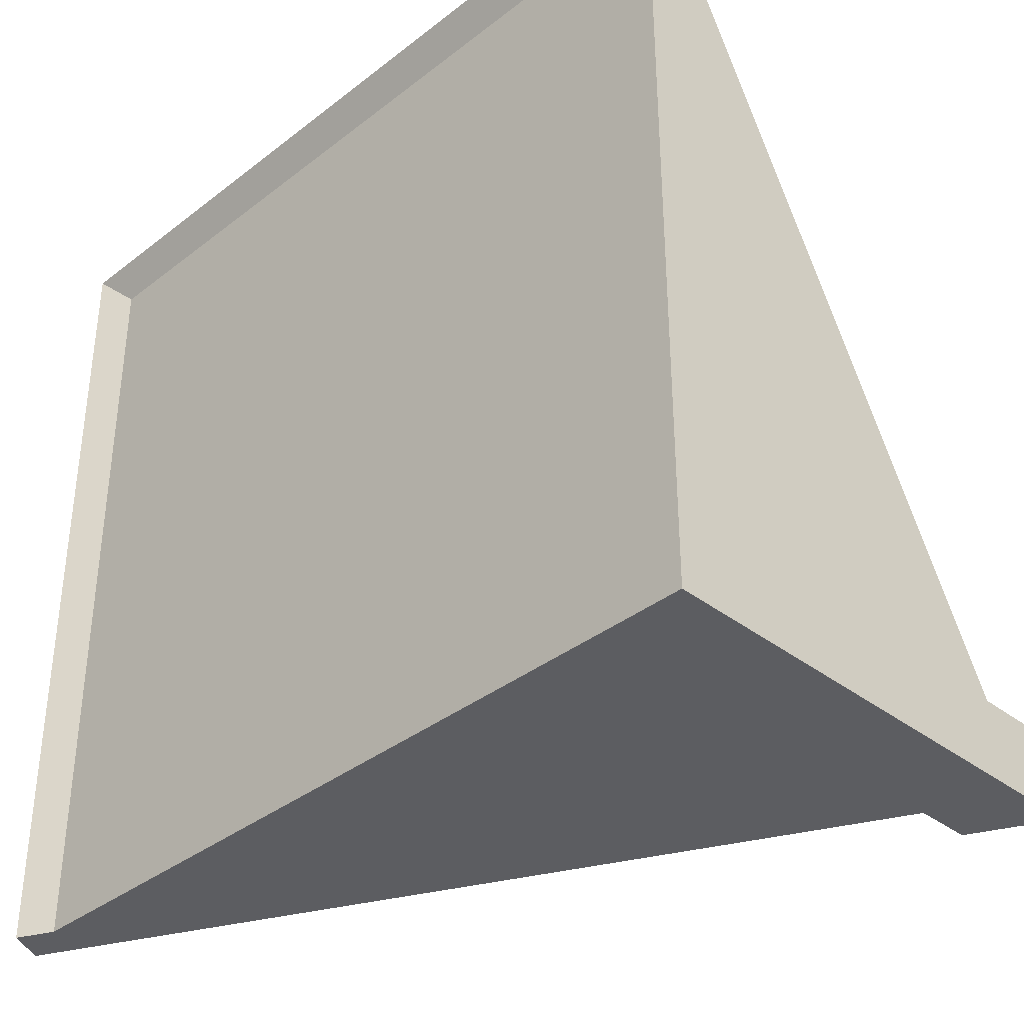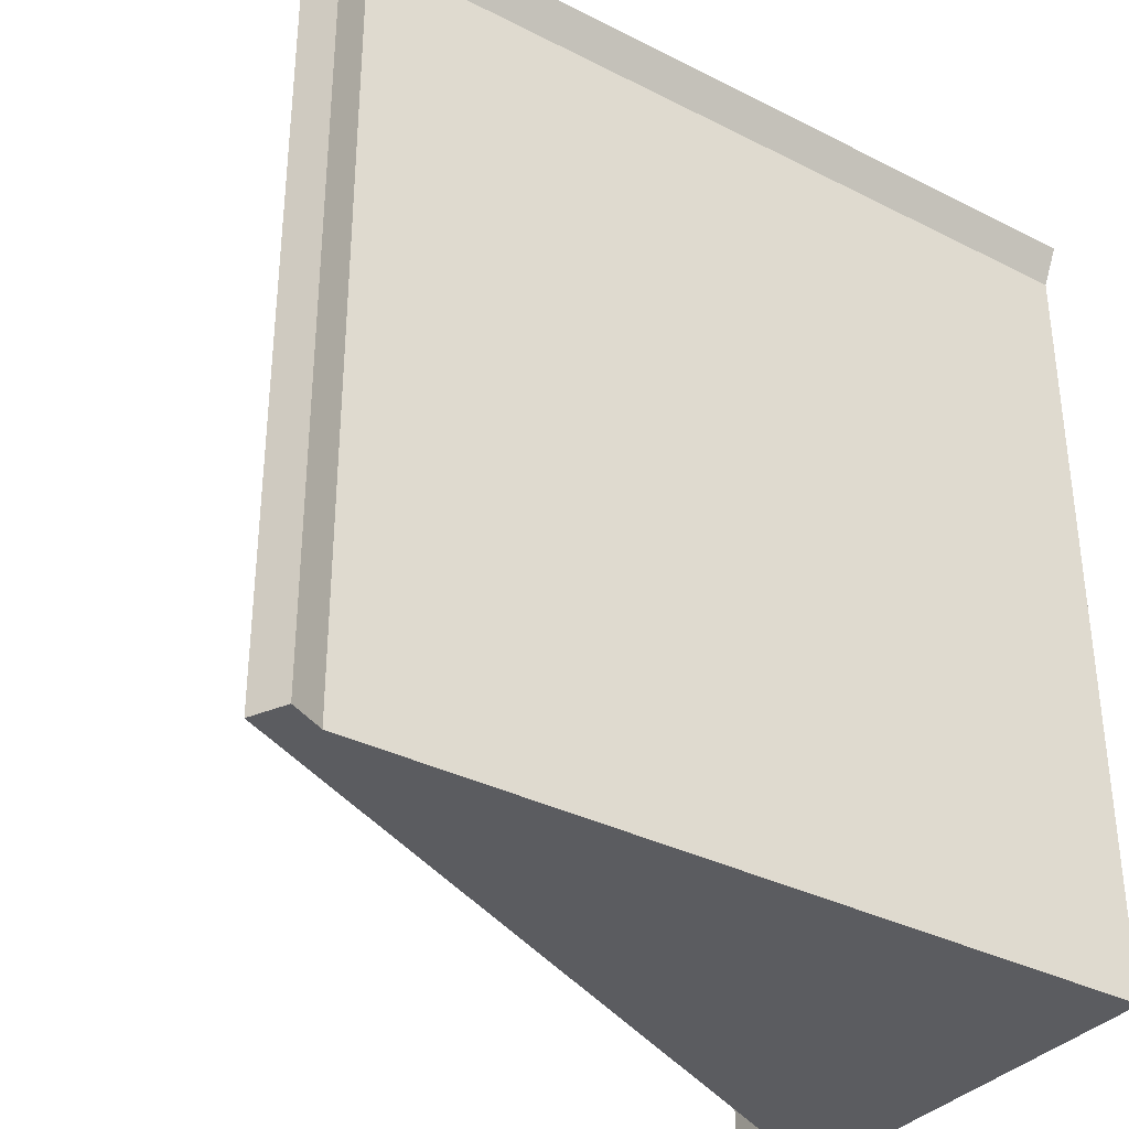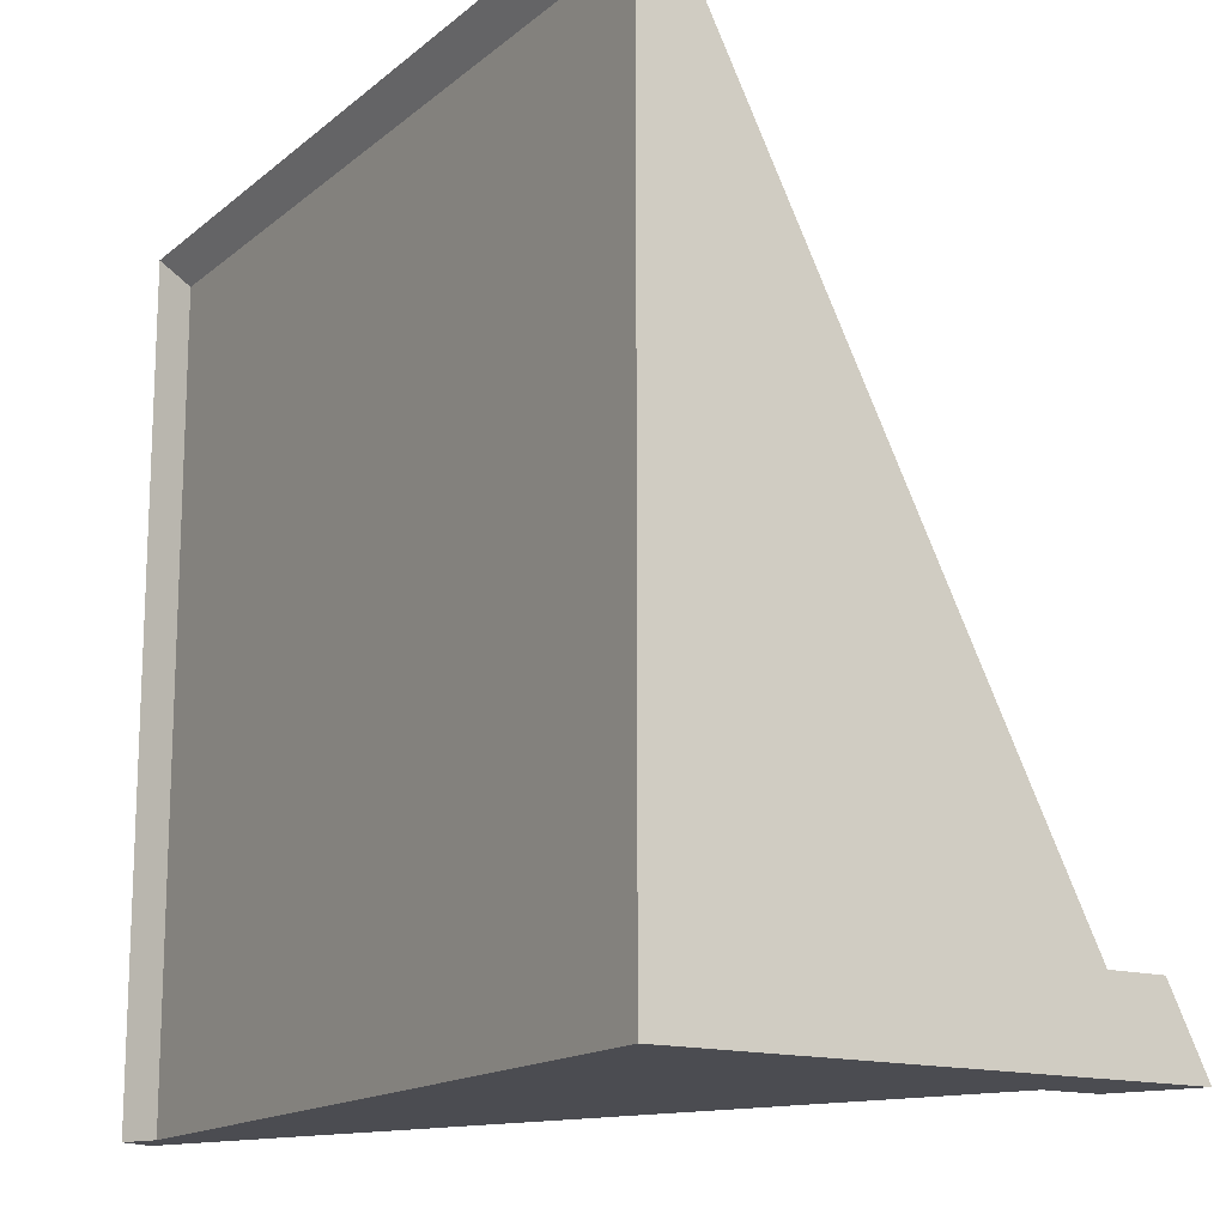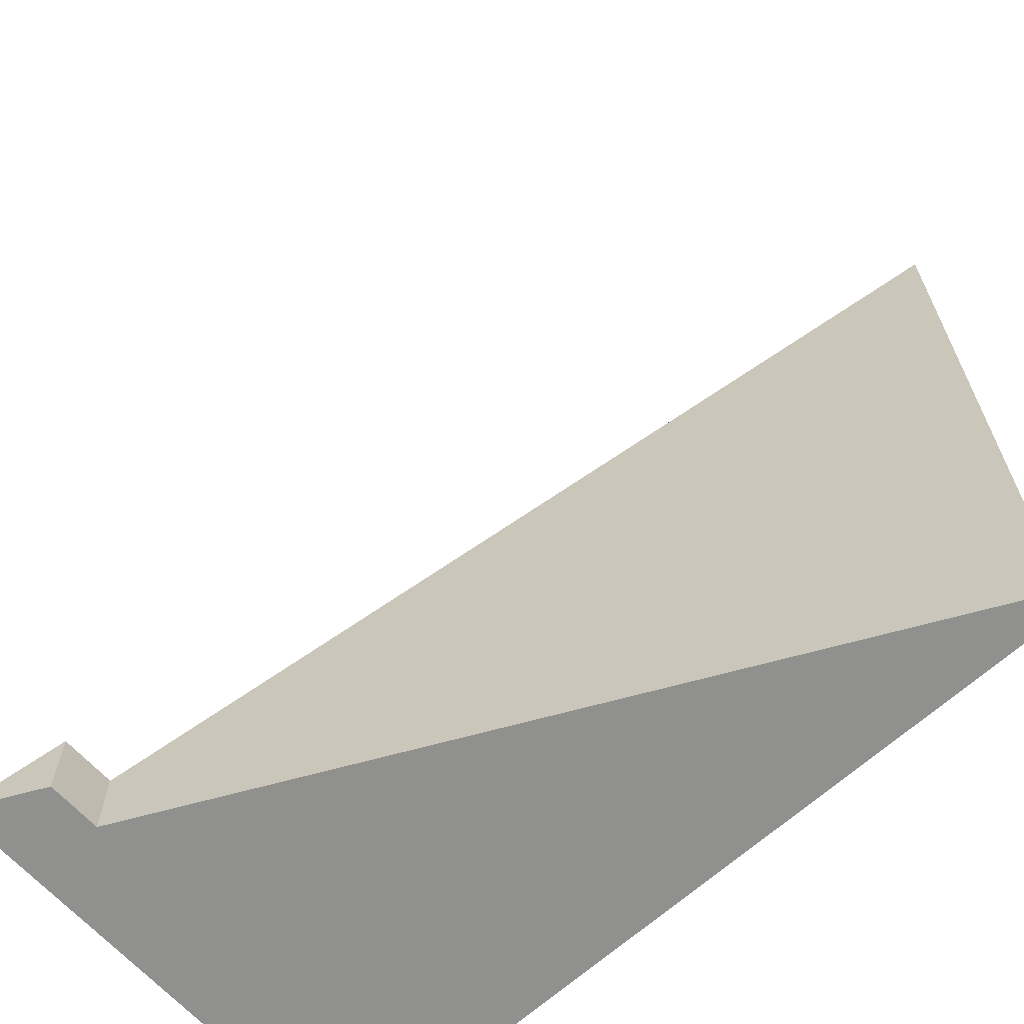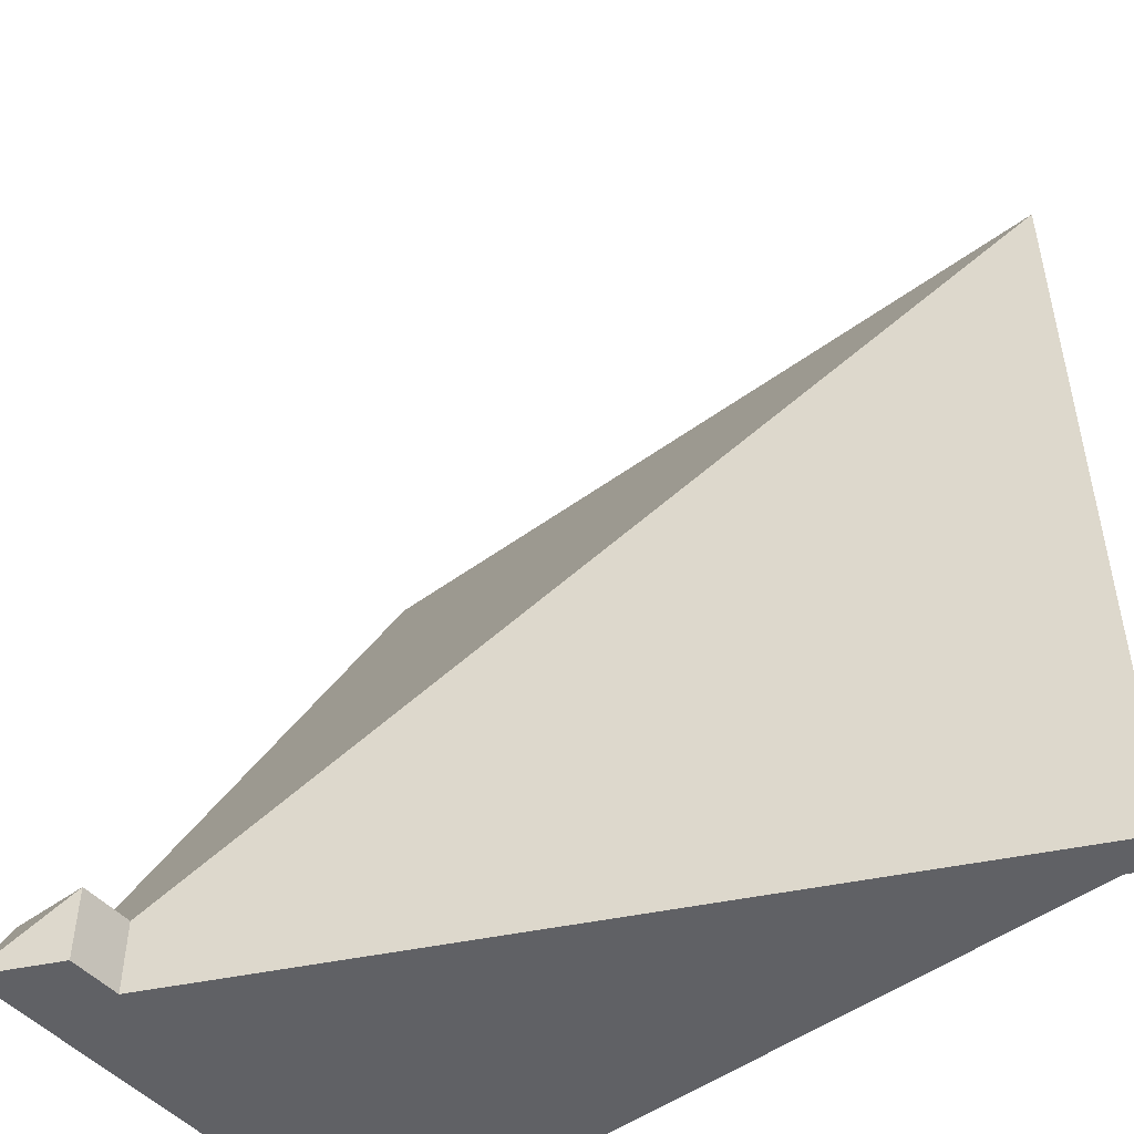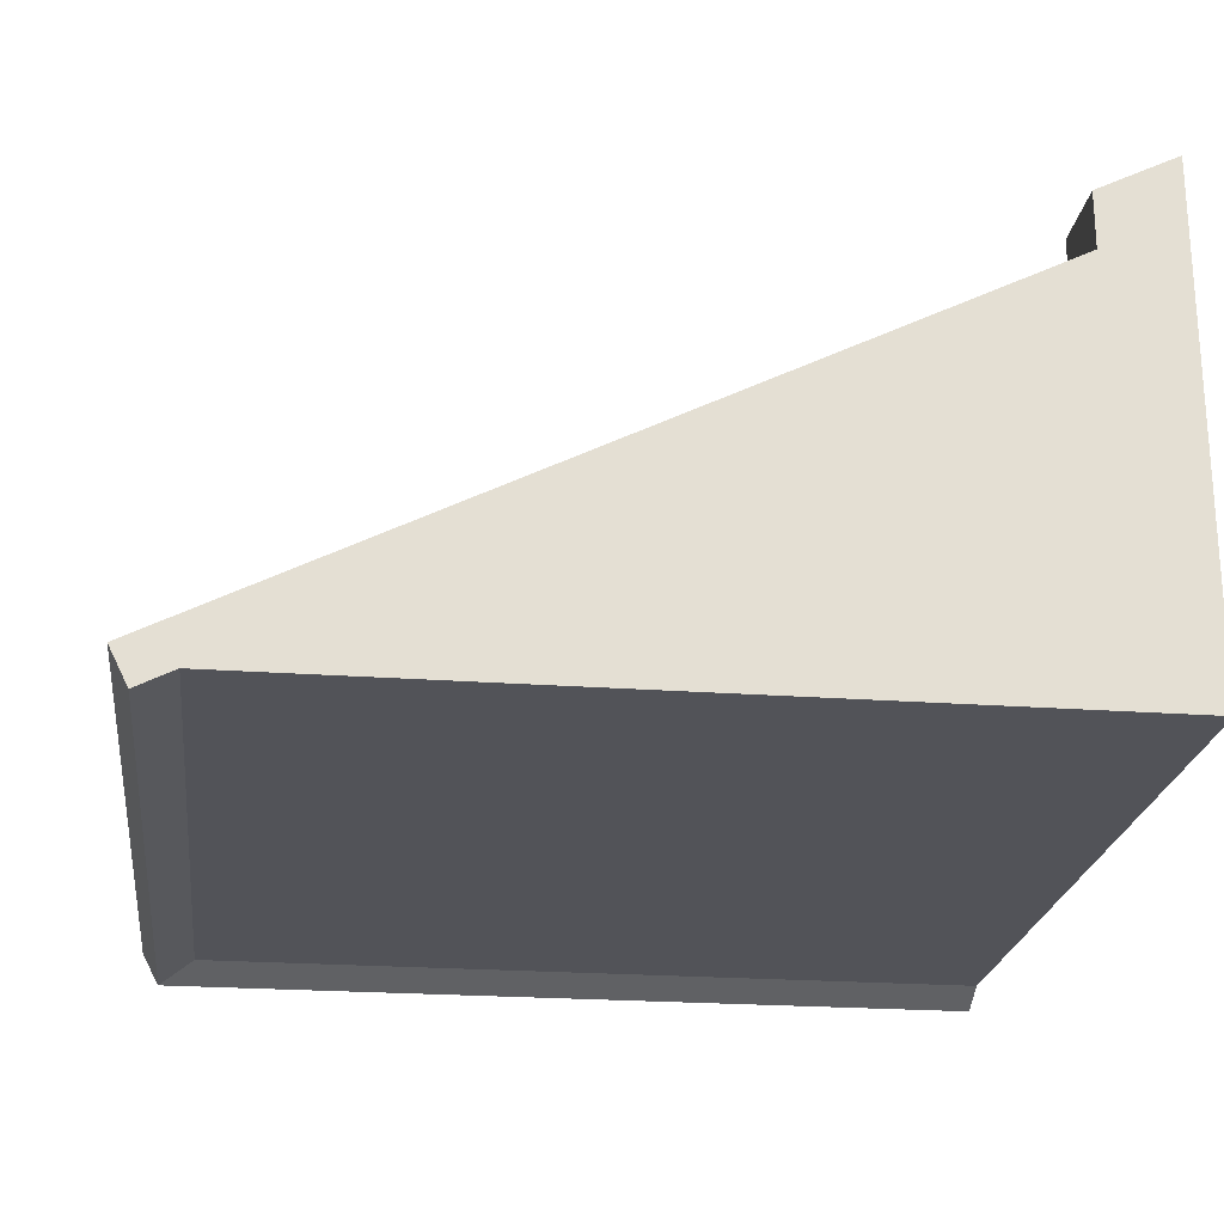
<metadata>
{"format":"obj","ext":"obj","renderer":"f3d","projection":"perspective","resolution":1024,"background":"white","views":[{"elev":-36.8,"azim":45.1,"up":"+Z"},{"elev":-34.7,"azim":-34.2,"up":"+Z"},{"elev":-15.3,"azim":58.6,"up":"+Z"},{"elev":-65.6,"azim":-137.8,"up":"+Z"},{"elev":-48.5,"azim":-140.4,"up":"+Z"},{"elev":-22.7,"azim":82.8,"up":"+Y"}]}
</metadata>
<code>
o roofCorner
v -4 -0 4
v 4 0 -4
v 4 -0 4
v -4 0 -4
v -4.537 0.1789 -4
v -4.358 -0.1789 -4
v -3.57 0.6624 -4
v 3.2 4.047 -4
v 4 5.007 -4
v 3.2 4.607 -4
v 4 4.047 -3.2
v 4 4.607 -3.2
v 4 0.6624 3.57
v 4 0.1789 4.537
v 4 -0.1789 4.358
v -4.358 -0.1789 4.358
v -4.537 0.1789 4.537
v 3.2 4.047 -3.2
v 3.2 4.607 -3.2
v -3.57 0.6624 3.57
f 1 2 3
f 2 1 4
f 5 4 6
f 4 5 2
f 2 5 7
f 2 7 8
f 2 8 9
f 9 8 10
f 2 11 3
f 11 2 9
f 11 9 12
f 3 11 13
f 3 13 14
f 3 14 15
f 16 4 1
f 4 16 6
f 15 1 3
f 1 15 16
f 16 5 6
f 5 16 17
f 14 16 15
f 16 14 17
f 18 10 8
f 10 18 19
f 12 18 11
f 18 12 19
f 19 9 10
f 19 12 9
f 7 18 8
f 18 7 20
f 18 13 11
f 13 18 20
f 7 17 20
f 17 7 5
f 20 14 13
f 14 20 17

</code>
